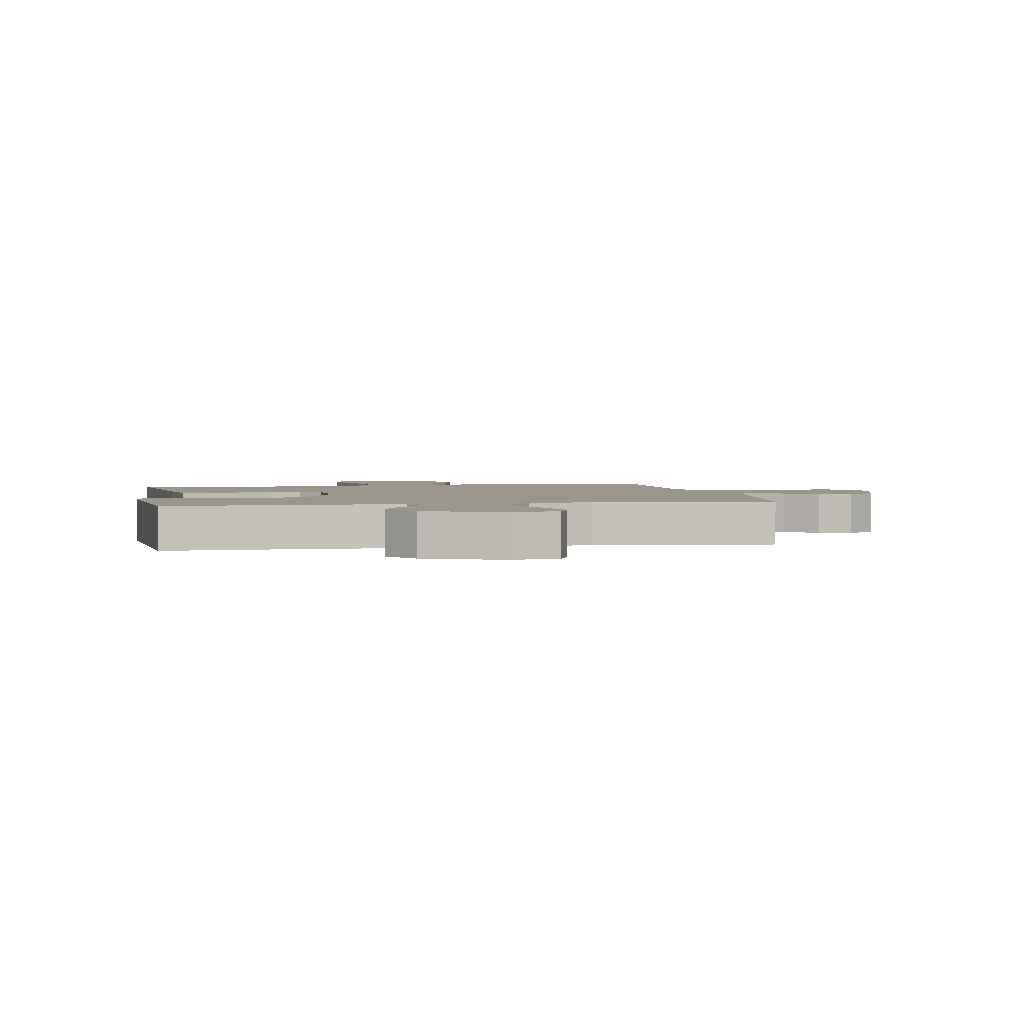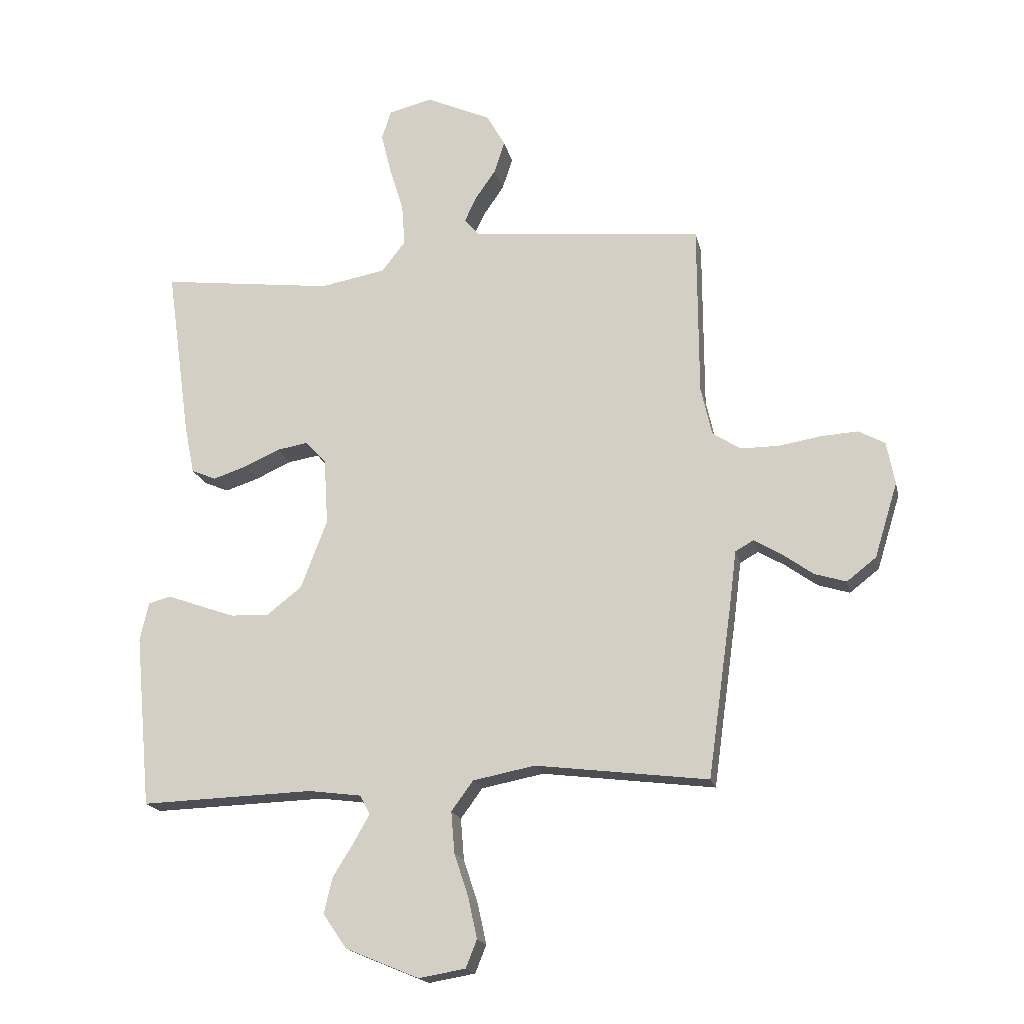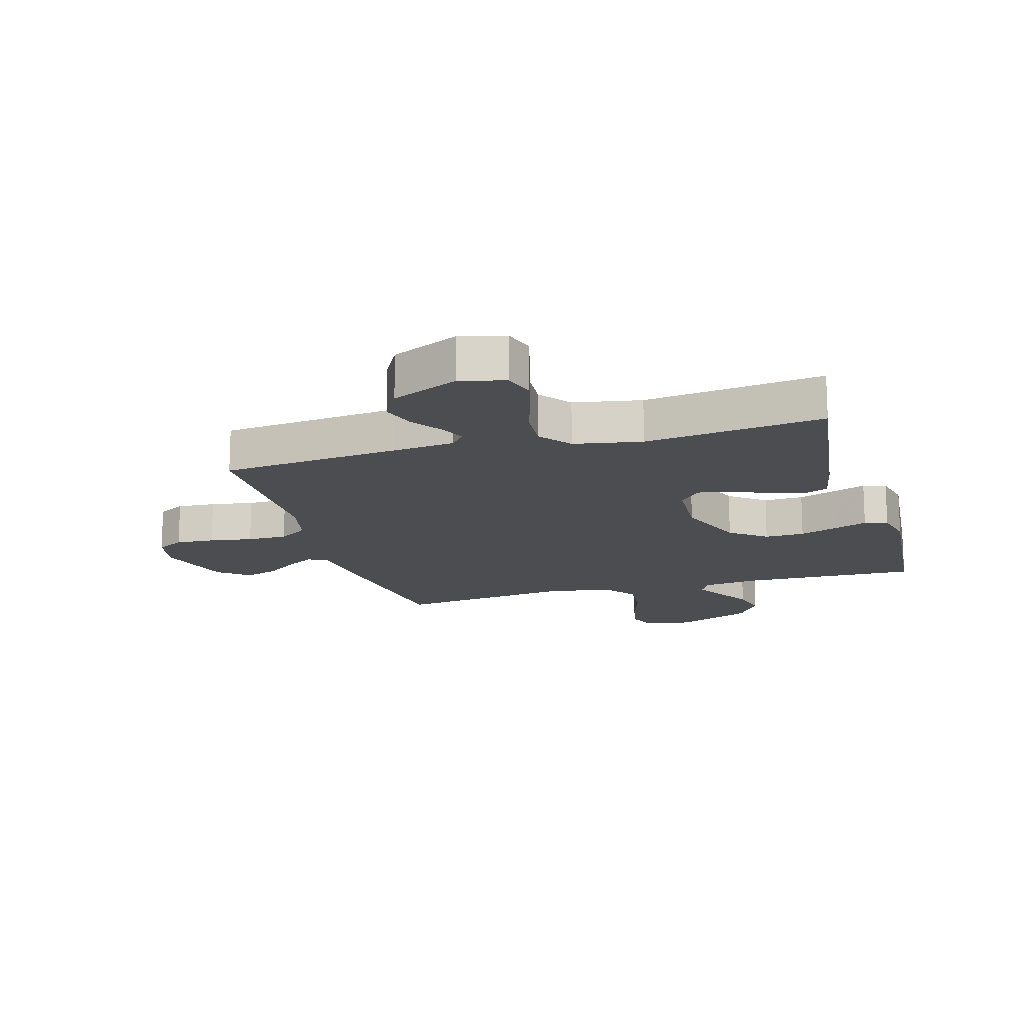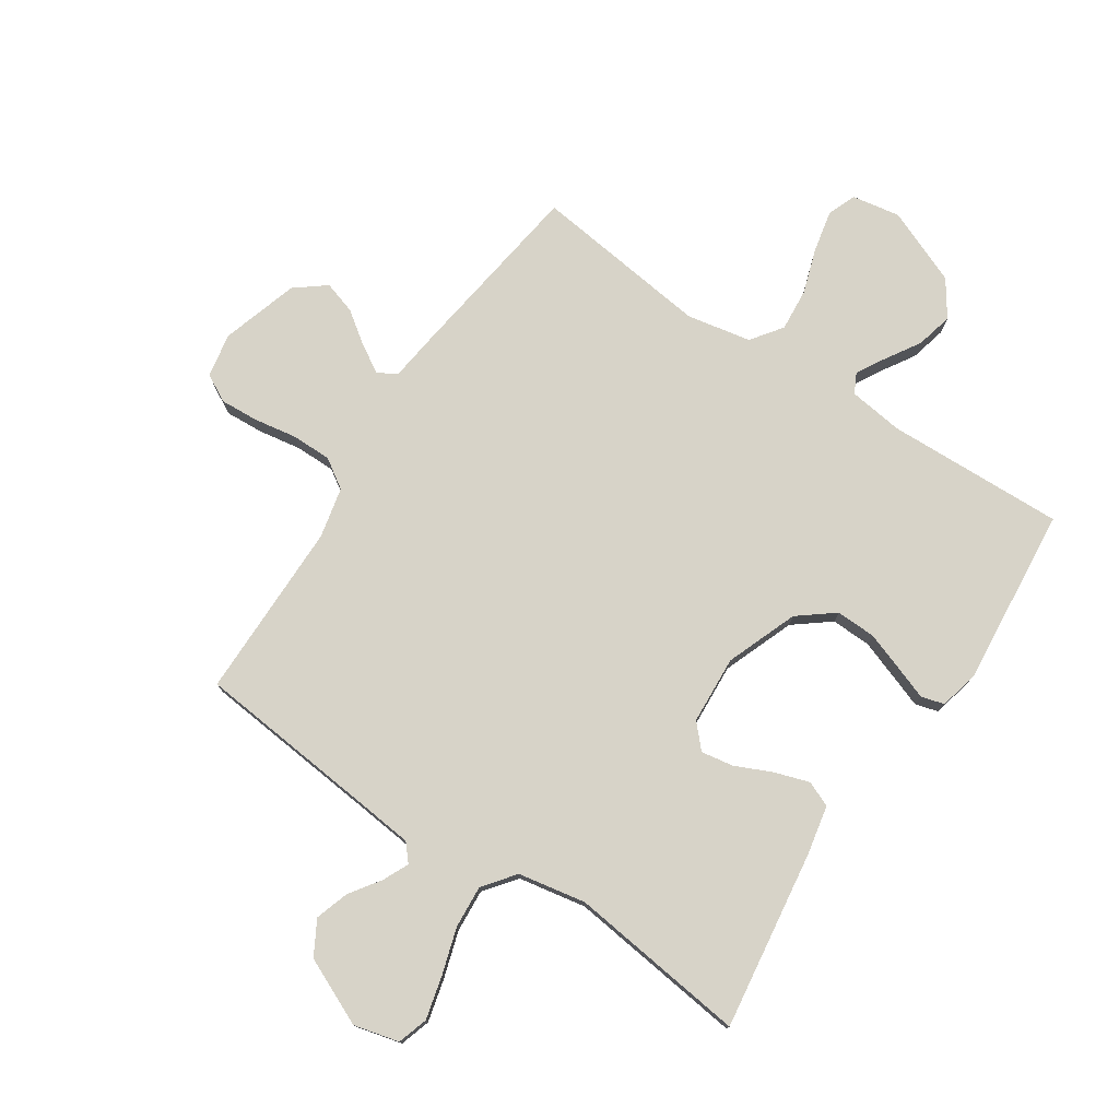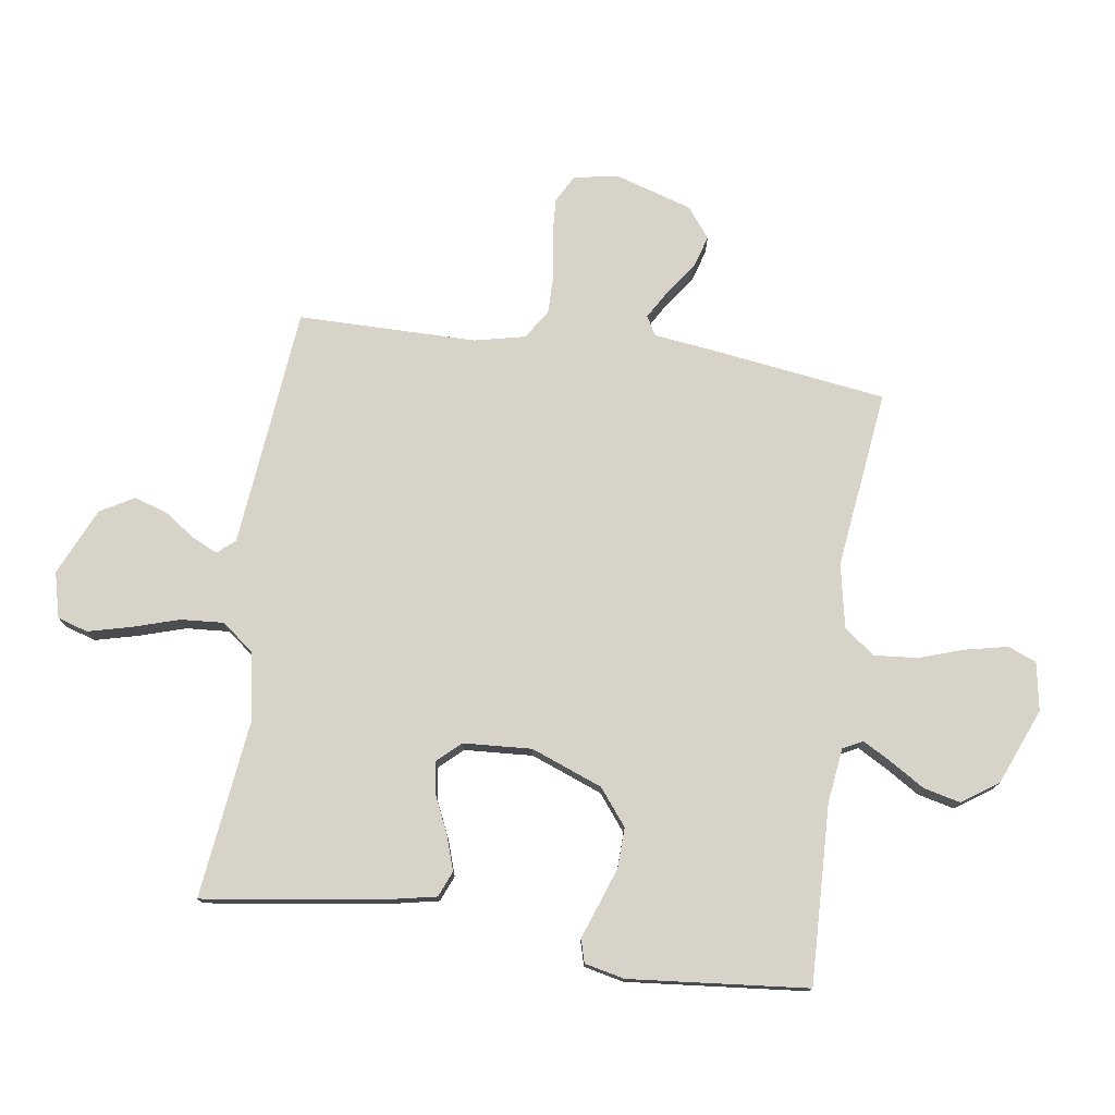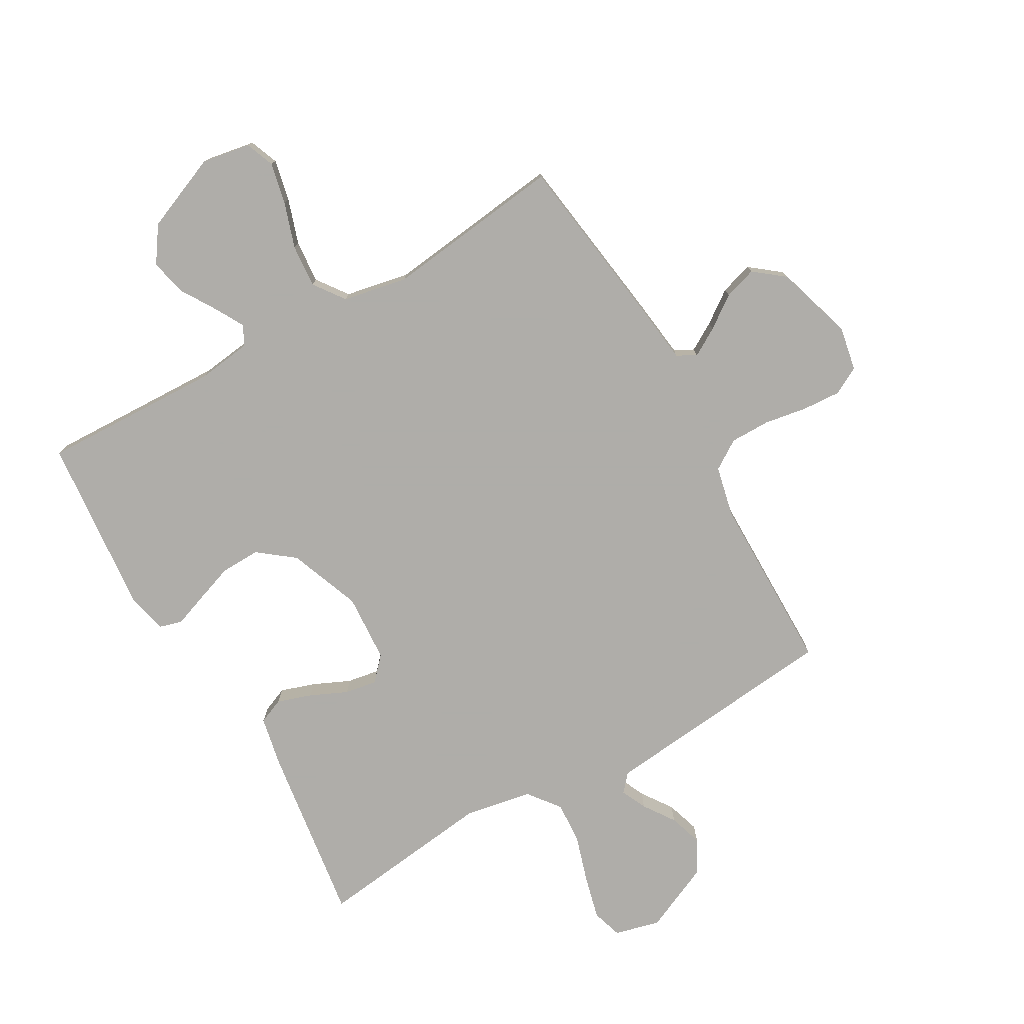
<metadata>
{"format":"obj","ext":"obj","renderer":"f3d","projection":"perspective","resolution":1024,"background":"white","views":[{"elev":2.4,"azim":169.8,"up":"+Y"},{"elev":-18.1,"azim":-167.7,"up":"+Z"},{"elev":-15.8,"azim":16.2,"up":"+Y"},{"elev":76.6,"azim":33.6,"up":"+Y"},{"elev":76.3,"azim":98.2,"up":"+Y"},{"elev":-77.2,"azim":-150.3,"up":"+Y"}]}
</metadata>
<code>
v 0.5 0.07 -0.5
v 0.2 0.07 -0.49
v 0.108 0.07 -0.502
v 0.091 0.07 -0.535
v 0.118 0.07 -0.583
v 0.154 0.07 -0.641
v 0.169 0.07 -0.703
v 0.128 0.07 -0.763
v 0 0.07 -0.816
v -0.081 0.07 -0.802
v -0.1 0.07 -0.754
v -0.085 0.07 -0.684
v -0.06 0.07 -0.608
v -0.054 0.07 -0.536
v -0.092 0.07 -0.484
v -0.2 0.07 -0.463
v -0.5 0.07 -0.5
v -0.542 0.07 -0.2
v -0.554 0.07 -0.104
v -0.586 0.07 -0.086
v -0.633 0.07 -0.114
v -0.687 0.07 -0.153
v -0.742 0.07 -0.17
v -0.793 0.07 -0.13
v -0.833 0.07 0
v -0.819 0.07 0.074
v -0.773 0.07 0.099
v -0.708 0.07 0.095
v -0.636 0.07 0.083
v -0.569 0.07 0.083
v -0.52 0.07 0.115
v -0.501 0.07 0.2
v -0.5 0.07 0.5
v -0.2 0.07 0.53
v -0.096 0.07 0.541
v -0.071 0.07 0.57
v -0.091 0.07 0.613
v -0.127 0.07 0.665
v -0.145 0.07 0.721
v -0.113 0.07 0.778
v 0 0.07 0.829
v 0.076 0.07 0.81
v 0.092 0.07 0.759
v 0.074 0.07 0.687
v 0.05 0.07 0.609
v 0.045 0.07 0.537
v 0.086 0.07 0.484
v 0.2 0.07 0.463
v 0.5 0.07 0.5
v 0.458 0.07 0.2
v 0.441 0.07 0.116
v 0.398 0.07 0.098
v 0.34 0.07 0.117
v 0.278 0.07 0.145
v 0.224 0.07 0.154
v 0.188 0.07 0.115
v 0.181 0.07 0
v 0.227 0.07 -0.12
v 0.287 0.07 -0.167
v 0.354 0.07 -0.165
v 0.419 0.07 -0.142
v 0.474 0.07 -0.122
v 0.513 0.07 -0.133
v 0.528 0.07 -0.2
v 0.5 0 -0.5
v 0.2 0 -0.49
v 0.108 0 -0.502
v 0.091 0 -0.535
v 0.118 0 -0.583
v 0.154 0 -0.641
v 0.169 0 -0.703
v 0.128 0 -0.763
v 0 0 -0.816
v -0.081 0 -0.802
v -0.1 0 -0.754
v -0.085 0 -0.684
v -0.06 0 -0.608
v -0.054 0 -0.536
v -0.092 0 -0.484
v -0.2 0 -0.463
v -0.5 0 -0.5
v -0.542 0 -0.2
v -0.554 0 -0.104
v -0.586 0 -0.086
v -0.633 0 -0.114
v -0.687 0 -0.153
v -0.742 0 -0.17
v -0.793 0 -0.13
v -0.833 0 0
v -0.819 0 0.074
v -0.773 0 0.099
v -0.708 0 0.095
v -0.636 0 0.083
v -0.569 0 0.083
v -0.52 0 0.115
v -0.501 0 0.2
v -0.5 0 0.5
v -0.2 0 0.53
v -0.096 0 0.541
v -0.071 0 0.57
v -0.091 0 0.613
v -0.127 0 0.665
v -0.145 0 0.721
v -0.113 0 0.778
v 0 0 0.829
v 0.076 0 0.81
v 0.092 0 0.759
v 0.074 0 0.687
v 0.05 0 0.609
v 0.045 0 0.537
v 0.086 0 0.484
v 0.2 0 0.463
v 0.5 0 0.5
v 0.458 0 0.2
v 0.441 0 0.116
v 0.398 0 0.098
v 0.34 0 0.117
v 0.278 0 0.145
v 0.224 0 0.154
v 0.188 0 0.115
v 0.181 0 0
v 0.227 0 -0.12
v 0.287 0 -0.167
v 0.354 0 -0.165
v 0.419 0 -0.142
v 0.474 0 -0.122
v 0.513 0 -0.133
v 0.528 0 -0.2
f 61 62 63 64
f 60 61 64 1
f 59 60 1 2
f 58 59 2 3
f 57 58 3 4
f 56 57 4
f 51 52 53 54
f 49 50 51 54
f 48 49 54 55
f 47 48 55 56
f 42 43 44 45
f 40 41 42 45
f 40 45 46
f 37 38 39 40
f 36 37 40 46
f 35 36 46 47
f 32 33 34
f 31 32 34 35
f 26 27 28 29
f 26 29 30
f 25 26 30
f 24 25 30
f 21 22 23 24
f 20 21 24 30
f 19 20 30 31
f 16 17 18 19
f 15 16 19 31
f 10 11 12 13
f 8 9 10 13
f 8 13 14
f 5 6 7 8
f 4 5 8 14
f 31 35 47 56
f 15 31 56
f 4 14 15 56
f 128 127 126 125
f 65 128 125 124
f 66 65 124 123
f 67 66 123 122
f 68 67 122 121
f 68 121 120
f 118 117 116 115
f 118 115 114 113
f 119 118 113 112
f 120 119 112 111
f 109 108 107 106
f 109 106 105 104
f 110 109 104
f 104 103 102 101
f 110 104 101 100
f 111 110 100 99
f 98 97 96
f 99 98 96 95
f 93 92 91 90
f 94 93 90
f 94 90 89
f 94 89 88
f 88 87 86 85
f 94 88 85 84
f 95 94 84 83
f 83 82 81 80
f 95 83 80 79
f 77 76 75 74
f 77 74 73 72
f 78 77 72
f 72 71 70 69
f 78 72 69 68
f 120 111 99 95
f 120 95 79
f 120 79 78 68
f 1 65 66 2
f 2 66 67 3
f 3 67 68 4
f 4 68 69 5
f 5 69 70 6
f 6 70 71 7
f 7 71 72 8
f 8 72 73 9
f 9 73 74 10
f 10 74 75 11
f 11 75 76 12
f 12 76 77 13
f 13 77 78 14
f 14 78 79 15
f 15 79 80 16
f 16 80 81 17
f 17 81 82 18
f 18 82 83 19
f 19 83 84 20
f 20 84 85 21
f 21 85 86 22
f 22 86 87 23
f 23 87 88 24
f 24 88 89 25
f 25 89 90 26
f 26 90 91 27
f 27 91 92 28
f 28 92 93 29
f 29 93 94 30
f 30 94 95 31
f 31 95 96 32
f 32 96 97 33
f 33 97 98 34
f 34 98 99 35
f 35 99 100 36
f 36 100 101 37
f 37 101 102 38
f 38 102 103 39
f 39 103 104 40
f 40 104 105 41
f 41 105 106 42
f 42 106 107 43
f 43 107 108 44
f 44 108 109 45
f 45 109 110 46
f 46 110 111 47
f 47 111 112 48
f 48 112 113 49
f 49 113 114 50
f 50 114 115 51
f 51 115 116 52
f 52 116 117 53
f 53 117 118 54
f 54 118 119 55
f 55 119 120 56
f 56 120 121 57
f 57 121 122 58
f 58 122 123 59
f 59 123 124 60
f 60 124 125 61
f 61 125 126 62
f 62 126 127 63
f 63 127 128 64
f 64 128 65 1

</code>
